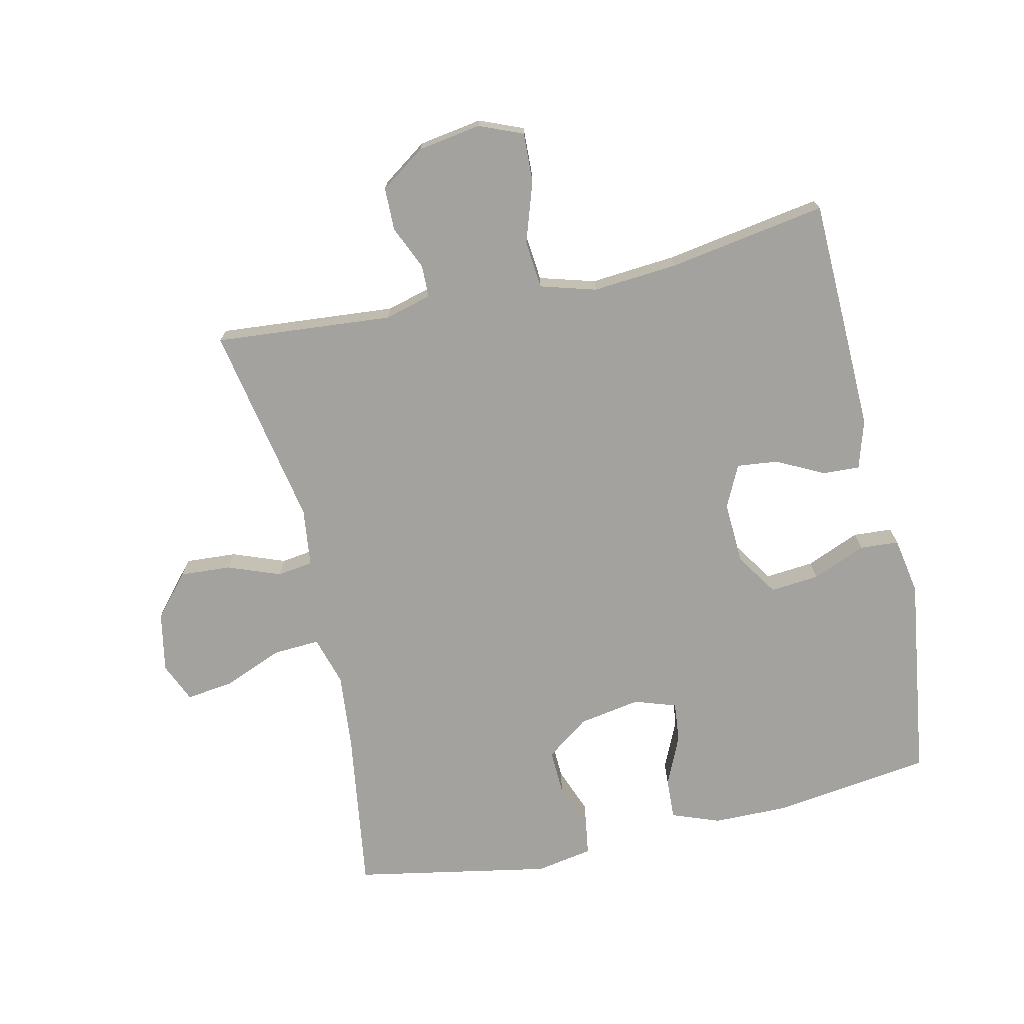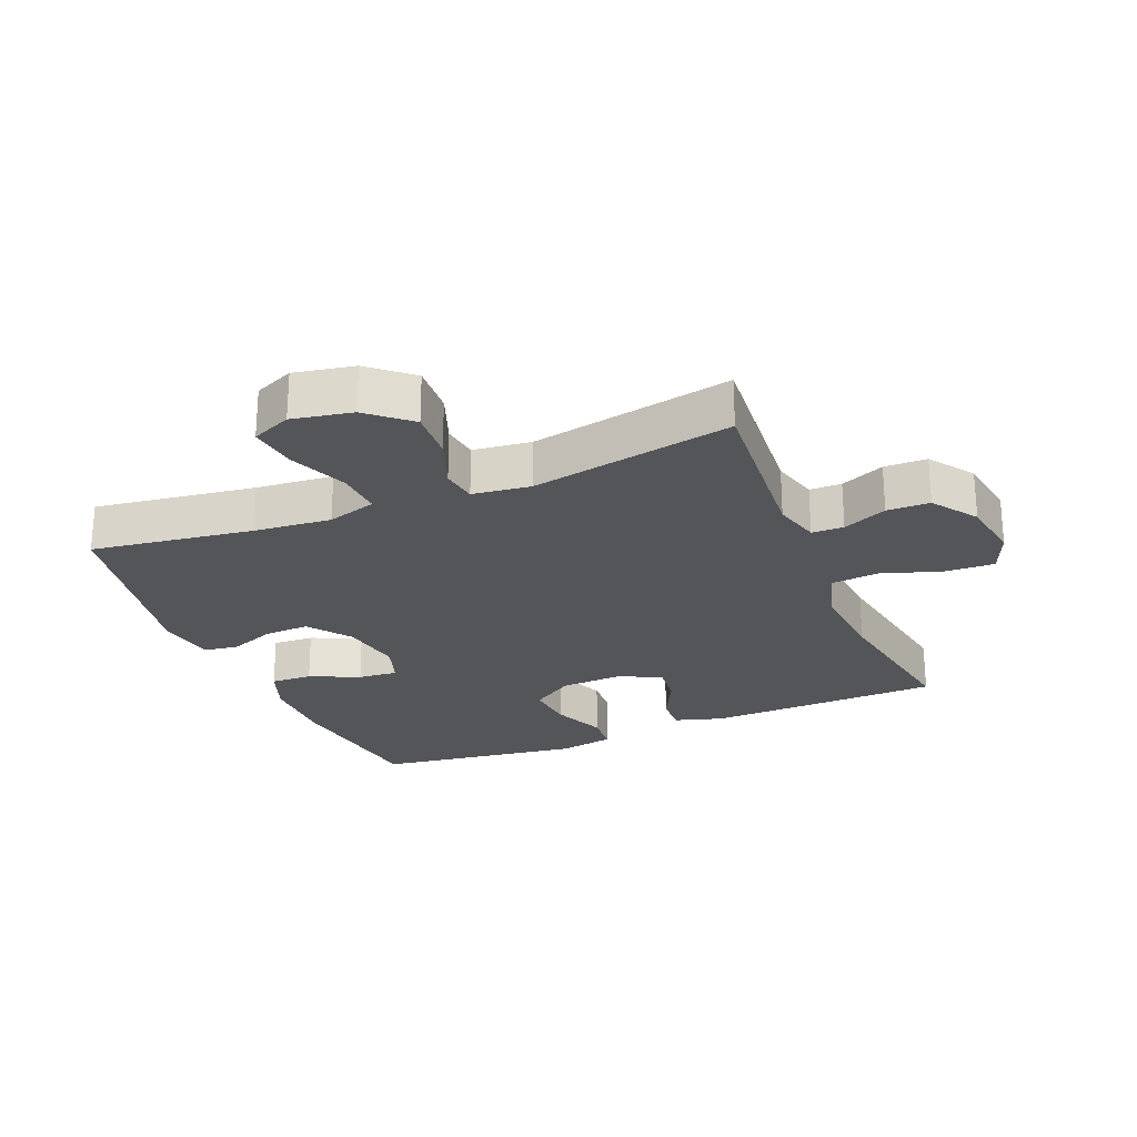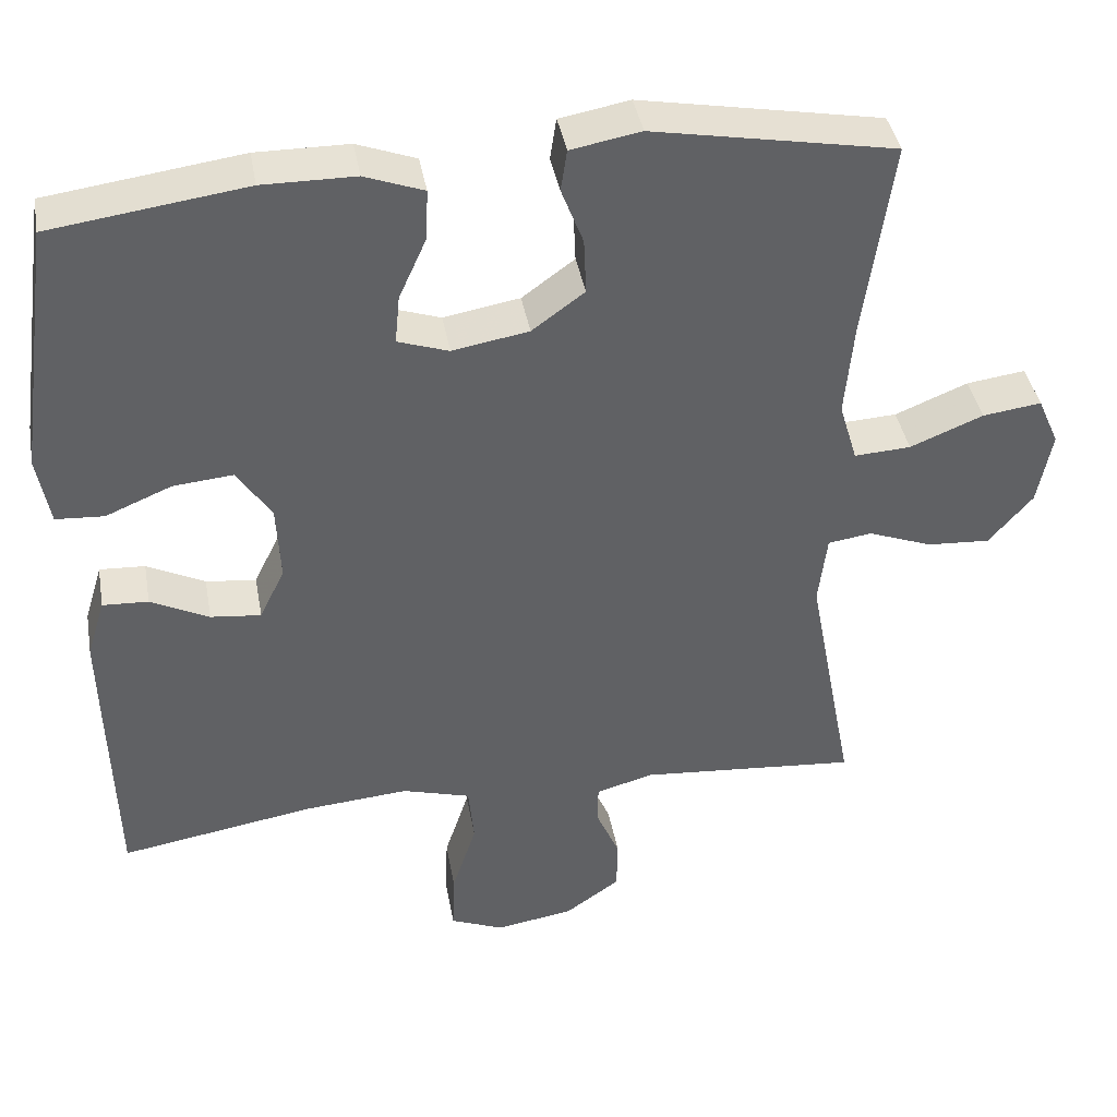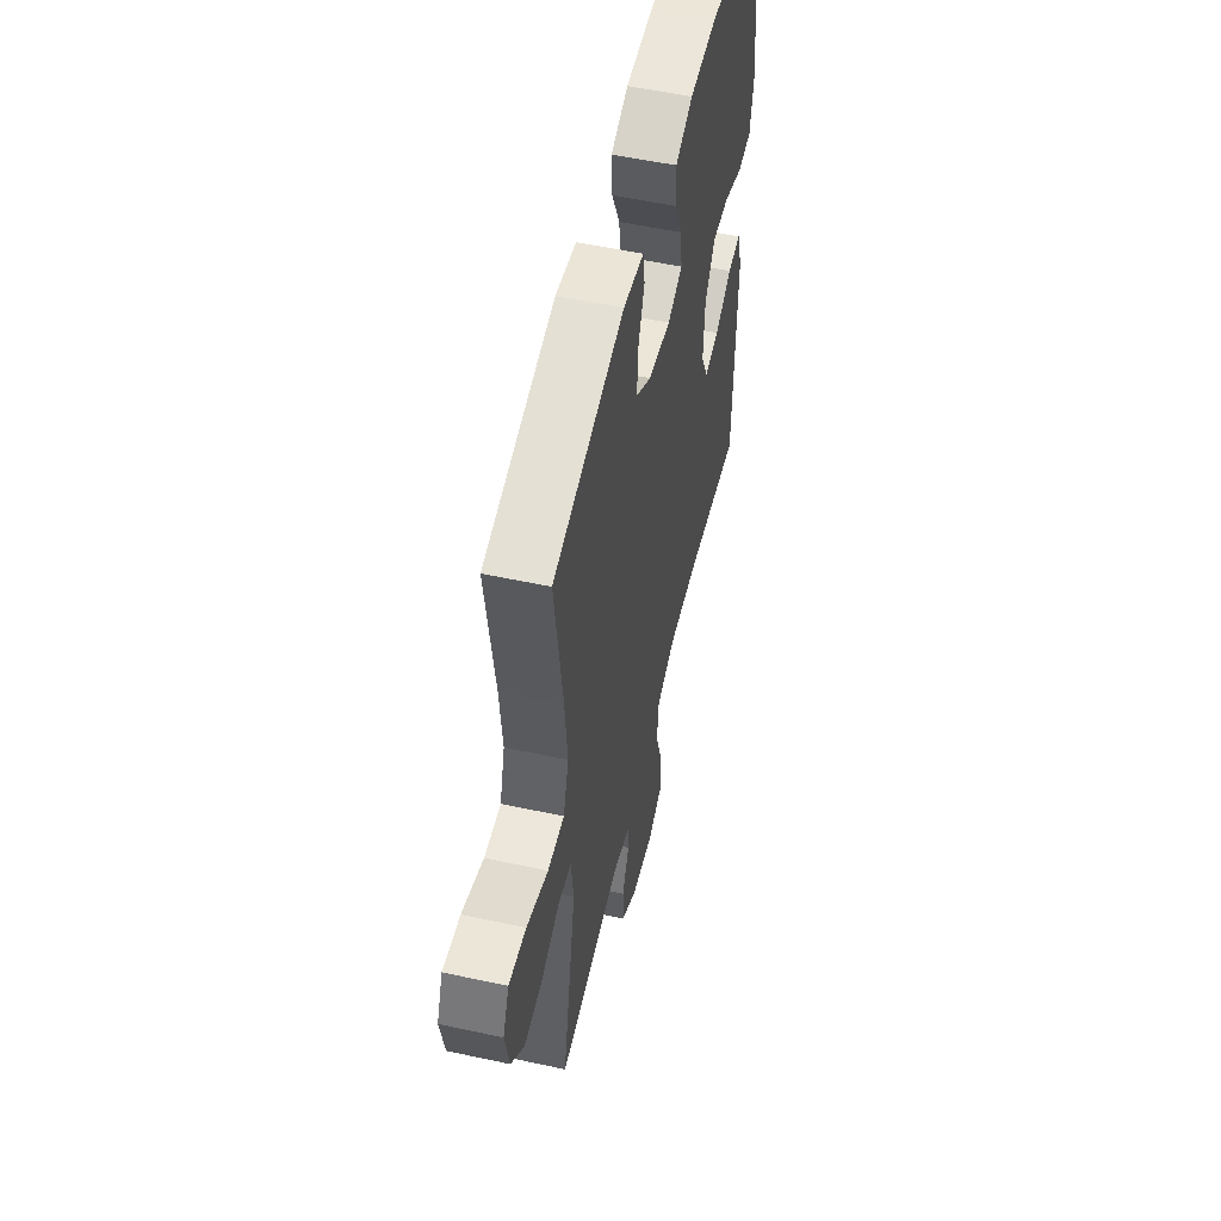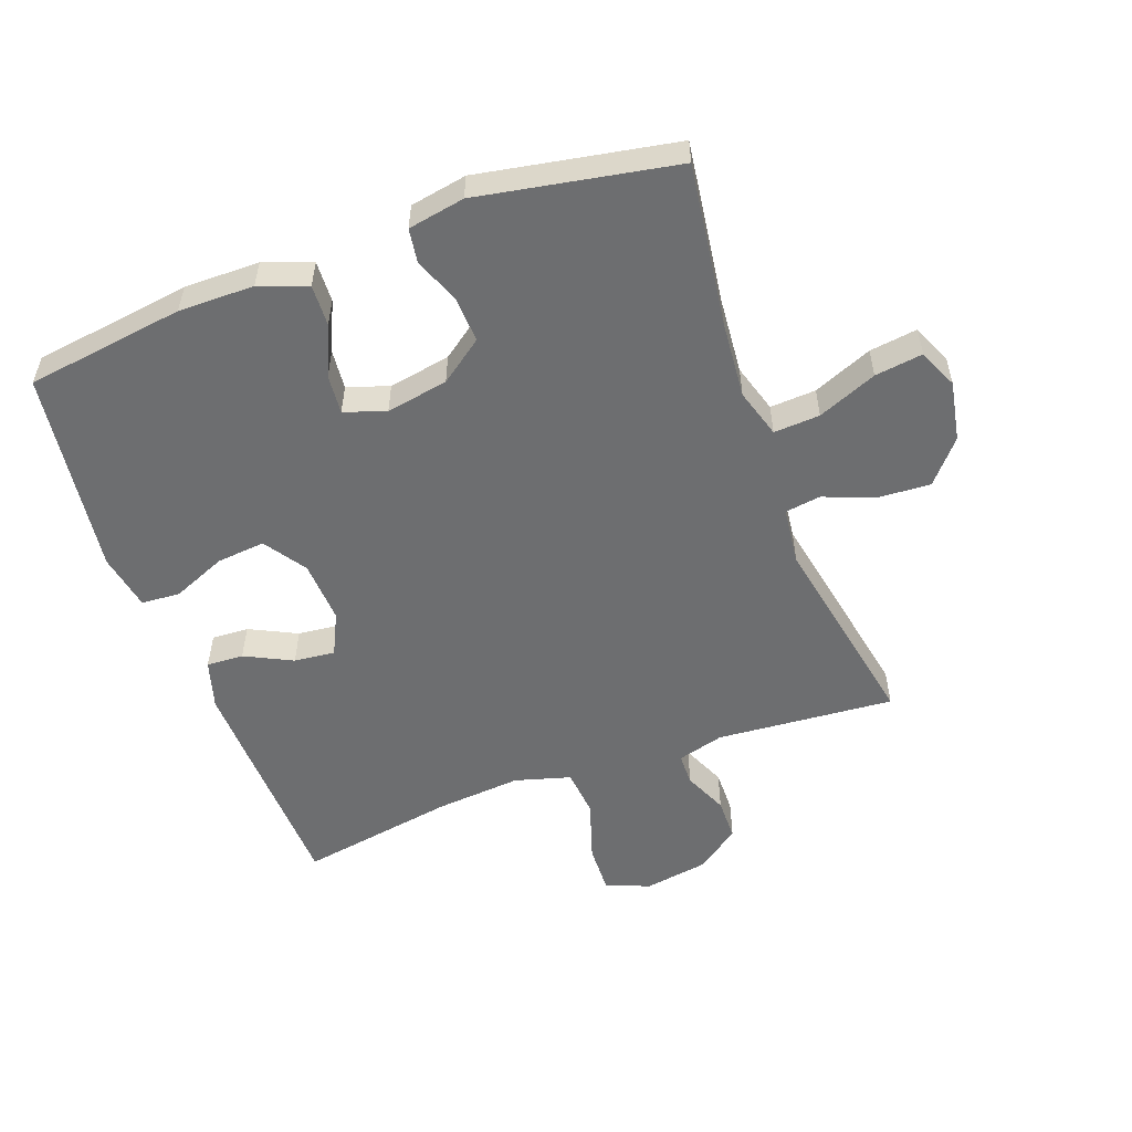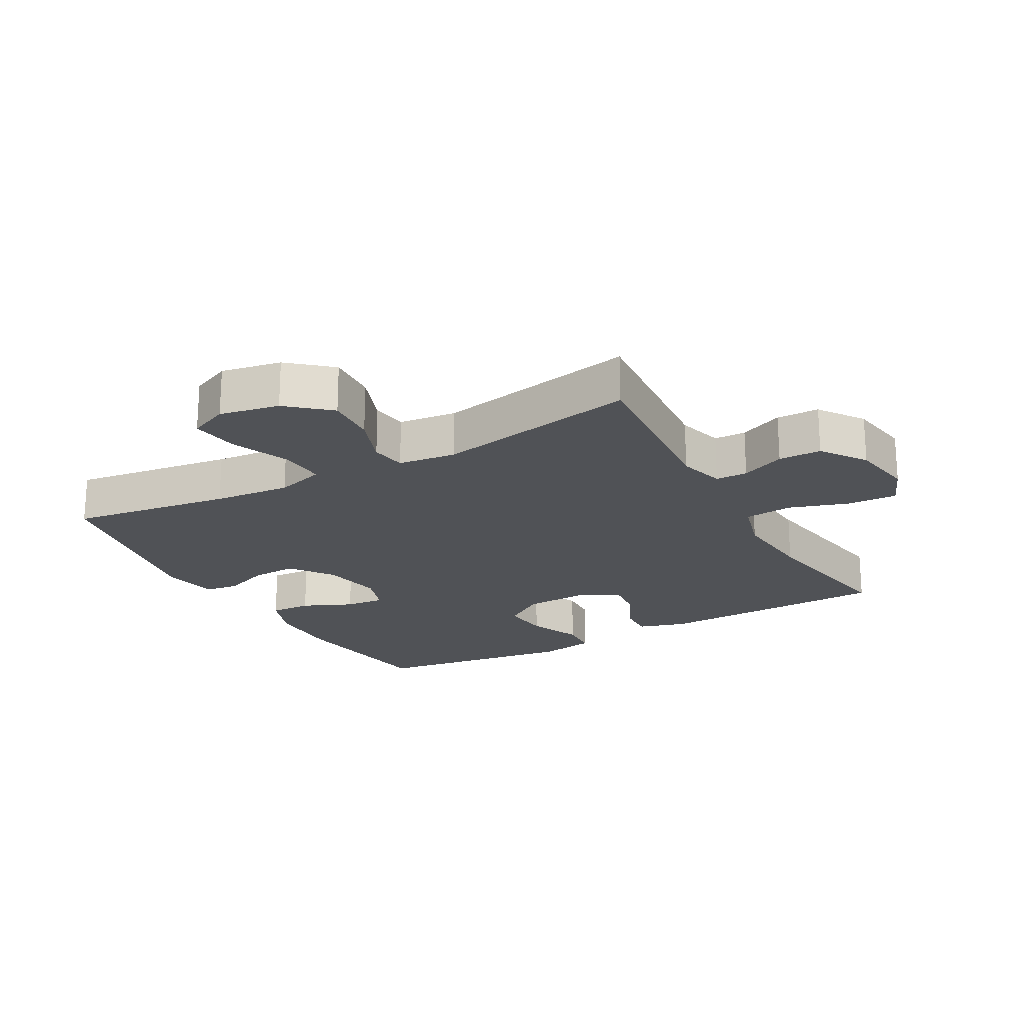
<metadata>
{"format":"obj","ext":"obj","renderer":"f3d","projection":"perspective","resolution":1024,"background":"white","views":[{"elev":-72.4,"azim":-167.4,"up":"+Y"},{"elev":-24.8,"azim":112.5,"up":"+Y"},{"elev":40.2,"azim":-10.1,"up":"+Z"},{"elev":54.4,"azim":102.9,"up":"+Z"},{"elev":-54.2,"azim":20.3,"up":"+Y"},{"elev":-20.9,"azim":119.2,"up":"+Y"}]}
</metadata>
<code>
v 0.5 0.07 -0.5
v 0.222 0.07 -0.477
v 0.149 0.07 -0.497
v 0.148 0.07 -0.547
v 0.178 0.07 -0.616
v 0.177 0.07 -0.683
v 0.107 0.07 -0.732
v 0.008 0.07 -0.748
v -0.06 0.07 -0.72
v -0.057 0.07 -0.643
v -0.026 0.07 -0.548
v -0.033 0.07 -0.473
v -0.12 0.07 -0.448
v -0.253 0.07 -0.459
v -0.5 0.07 -0.5
v -0.507 0.07 -0.253
v -0.51 0.07 -0.132
v -0.487 0.07 -0.056
v -0.429 0.07 -0.059
v -0.355 0.07 -0.096
v -0.291 0.07 -0.103
v -0.259 0.07 -0.037
v -0.264 0.07 0.061
v -0.308 0.07 0.127
v -0.384 0.07 0.12
v -0.468 0.07 0.085
v -0.529 0.07 0.089
v -0.545 0.07 0.178
v -0.5 0.07 0.5
v -0.252 0.07 0.534
v -0.134 0.07 0.533
v -0.059 0.07 0.505
v -0.062 0.07 0.44
v -0.097 0.07 0.362
v -0.103 0.07 0.3
v -0.038 0.07 0.278
v 0.059 0.07 0.295
v 0.126 0.07 0.344
v 0.123 0.07 0.415
v 0.095 0.07 0.488
v 0.103 0.07 0.541
v 0.192 0.07 0.557
v 0.5 0.07 0.5
v 0.464 0.07 0.247
v 0.453 0.07 0.126
v 0.476 0.07 0.049
v 0.548 0.07 0.053
v 0.641 0.07 0.091
v 0.716 0.07 0.101
v 0.743 0.07 0.039
v 0.725 0.07 -0.055
v 0.669 0.07 -0.12
v 0.589 0.07 -0.115
v 0.507 0.07 -0.084
v 0.451 0.07 -0.092
v 0.44 0.07 -0.183
v 0.5 0 -0.5
v 0.222 0 -0.477
v 0.149 0 -0.497
v 0.148 0 -0.547
v 0.178 0 -0.616
v 0.177 0 -0.683
v 0.107 0 -0.732
v 0.008 0 -0.748
v -0.06 0 -0.72
v -0.057 0 -0.643
v -0.026 0 -0.548
v -0.033 0 -0.473
v -0.12 0 -0.448
v -0.253 0 -0.459
v -0.5 0 -0.5
v -0.507 0 -0.253
v -0.51 0 -0.132
v -0.487 0 -0.056
v -0.429 0 -0.059
v -0.355 0 -0.096
v -0.291 0 -0.103
v -0.259 0 -0.037
v -0.264 0 0.061
v -0.308 0 0.127
v -0.384 0 0.12
v -0.468 0 0.085
v -0.529 0 0.089
v -0.545 0 0.178
v -0.5 0 0.5
v -0.252 0 0.534
v -0.134 0 0.533
v -0.059 0 0.505
v -0.062 0 0.44
v -0.097 0 0.362
v -0.103 0 0.3
v -0.038 0 0.278
v 0.059 0 0.295
v 0.126 0 0.344
v 0.123 0 0.415
v 0.095 0 0.488
v 0.103 0 0.541
v 0.192 0 0.557
v 0.5 0 0.5
v 0.464 0 0.247
v 0.453 0 0.126
v 0.476 0 0.049
v 0.548 0 0.053
v 0.641 0 0.091
v 0.716 0 0.101
v 0.743 0 0.039
v 0.725 0 -0.055
v 0.669 0 -0.12
v 0.589 0 -0.115
v 0.507 0 -0.084
v 0.451 0 -0.092
v 0.44 0 -0.183
f 52 53 54
f 51 52 54
f 50 51 54
f 49 50 54
f 48 49 54
f 47 48 54
f 46 47 54 55
f 45 46 55
f 42 43 44
f 41 42 44
f 40 41 44
f 39 40 44
f 38 39 44 45
f 45 55 56
f 38 45 56
f 37 38 56
f 32 33 34
f 31 32 34
f 30 31 34
f 29 30 34
f 28 29 34
f 27 28 34
f 26 27 34
f 25 26 34
f 24 25 34 35
f 23 24 35 36
f 18 19 20
f 17 18 20
f 16 17 20
f 15 16 20
f 14 15 20
f 13 14 20 21
f 12 13 21 22
f 9 10 11
f 8 9 11
f 7 8 11
f 6 7 11
f 5 6 11
f 4 5 11
f 3 4 11 12
f 36 37 56
f 23 36 56
f 22 23 56
f 12 22 56
f 3 12 56
f 2 3 56
f 1 2 56
f 110 109 108
f 110 108 107
f 110 107 106
f 110 106 105
f 110 105 104
f 110 104 103
f 111 110 103 102
f 111 102 101
f 100 99 98
f 100 98 97
f 100 97 96
f 100 96 95
f 101 100 95 94
f 112 111 101
f 112 101 94
f 112 94 93
f 90 89 88
f 90 88 87
f 90 87 86
f 90 86 85
f 90 85 84
f 90 84 83
f 90 83 82
f 90 82 81
f 91 90 81 80
f 92 91 80 79
f 76 75 74
f 76 74 73
f 76 73 72
f 76 72 71
f 76 71 70
f 77 76 70 69
f 78 77 69 68
f 67 66 65
f 67 65 64
f 67 64 63
f 67 63 62
f 67 62 61
f 67 61 60
f 68 67 60 59
f 112 93 92
f 112 92 79
f 112 79 78
f 112 78 68
f 112 68 59
f 112 59 58
f 112 58 57
f 1 57 58 2
f 2 58 59 3
f 3 59 60 4
f 4 60 61 5
f 5 61 62 6
f 6 62 63 7
f 7 63 64 8
f 8 64 65 9
f 9 65 66 10
f 10 66 67 11
f 11 67 68 12
f 12 68 69 13
f 13 69 70 14
f 14 70 71 15
f 15 71 72 16
f 16 72 73 17
f 17 73 74 18
f 18 74 75 19
f 19 75 76 20
f 20 76 77 21
f 21 77 78 22
f 22 78 79 23
f 23 79 80 24
f 24 80 81 25
f 25 81 82 26
f 26 82 83 27
f 27 83 84 28
f 28 84 85 29
f 29 85 86 30
f 30 86 87 31
f 31 87 88 32
f 32 88 89 33
f 33 89 90 34
f 34 90 91 35
f 35 91 92 36
f 36 92 93 37
f 37 93 94 38
f 38 94 95 39
f 39 95 96 40
f 40 96 97 41
f 41 97 98 42
f 42 98 99 43
f 43 99 100 44
f 44 100 101 45
f 45 101 102 46
f 46 102 103 47
f 47 103 104 48
f 48 104 105 49
f 49 105 106 50
f 50 106 107 51
f 51 107 108 52
f 52 108 109 53
f 53 109 110 54
f 54 110 111 55
f 55 111 112 56
f 56 112 57 1

</code>
